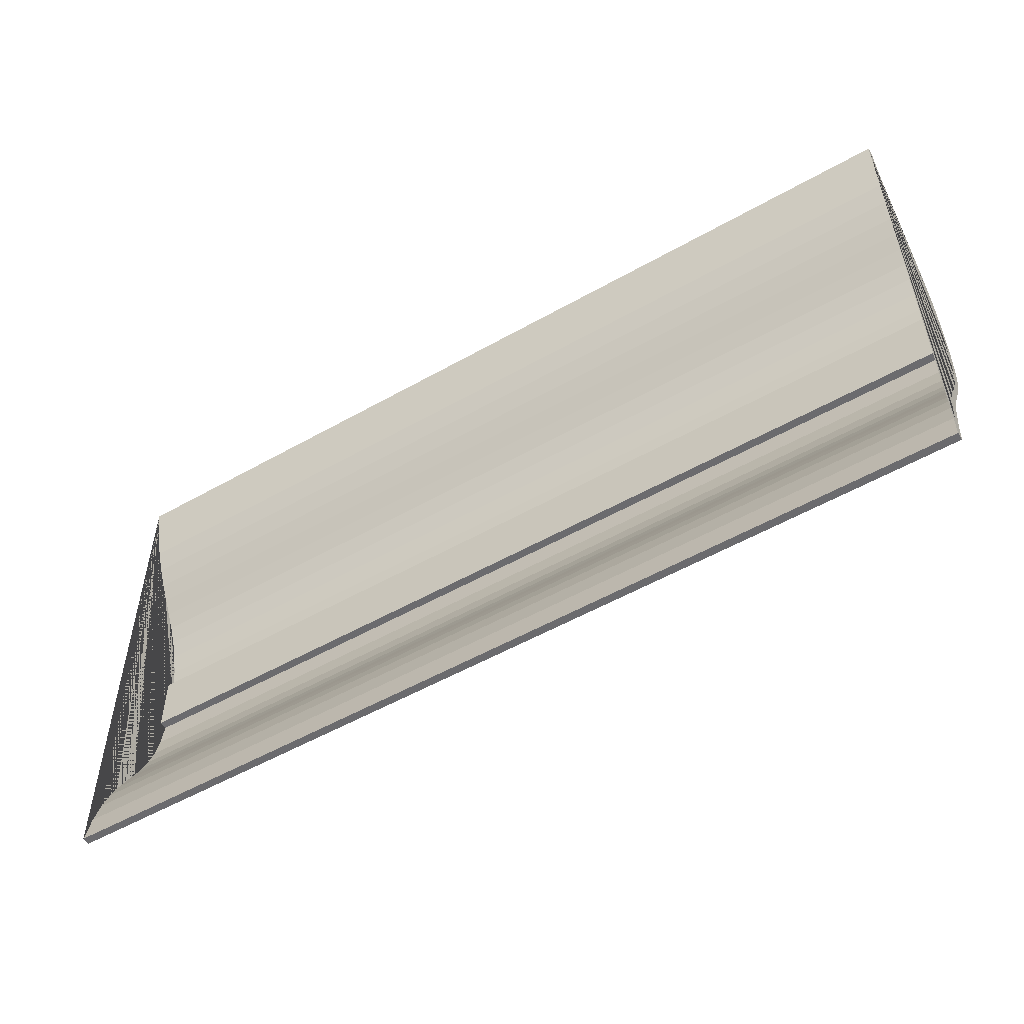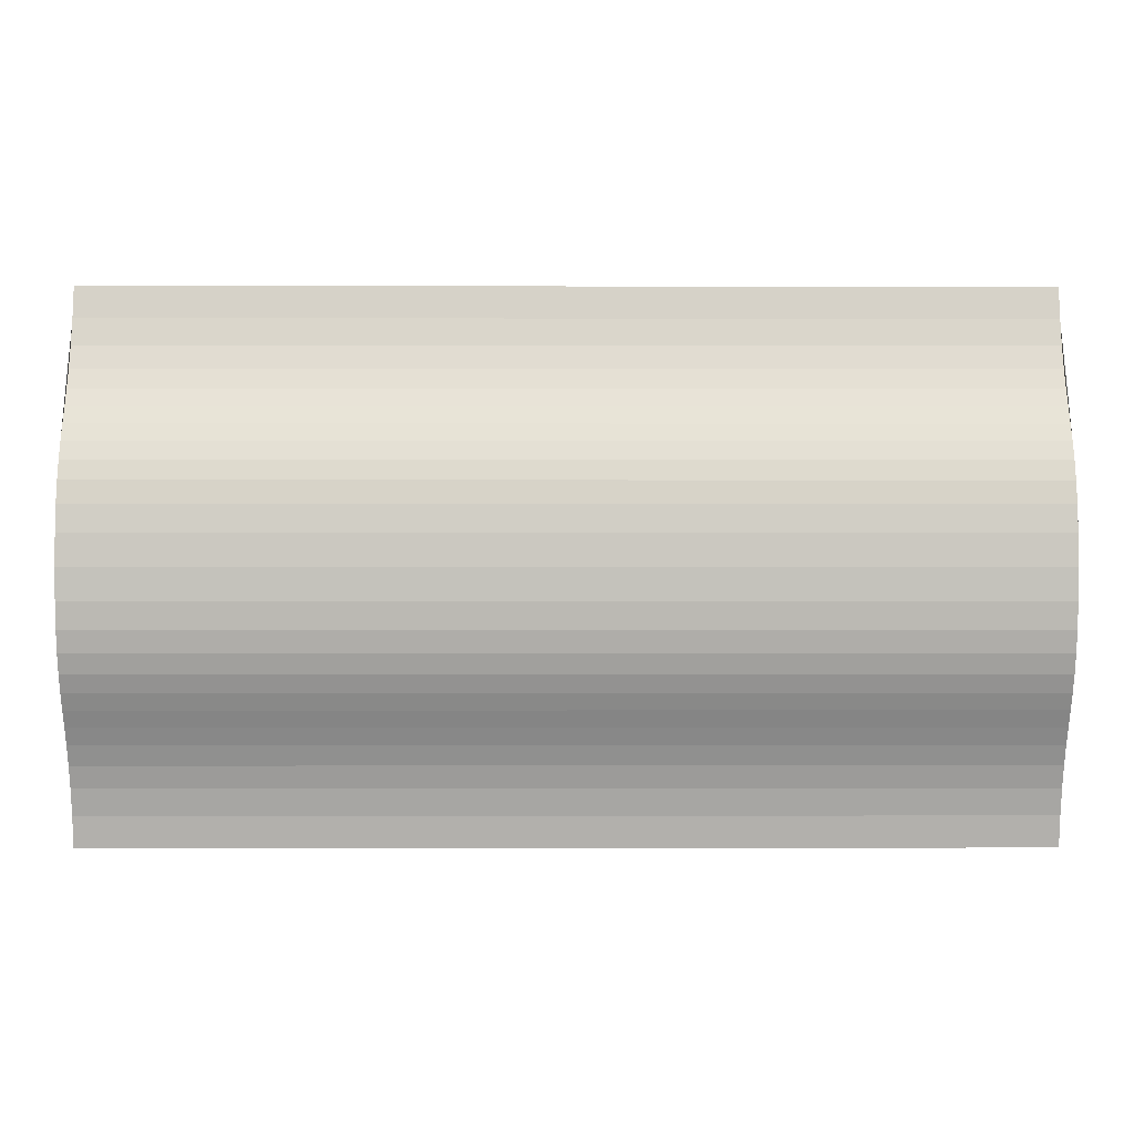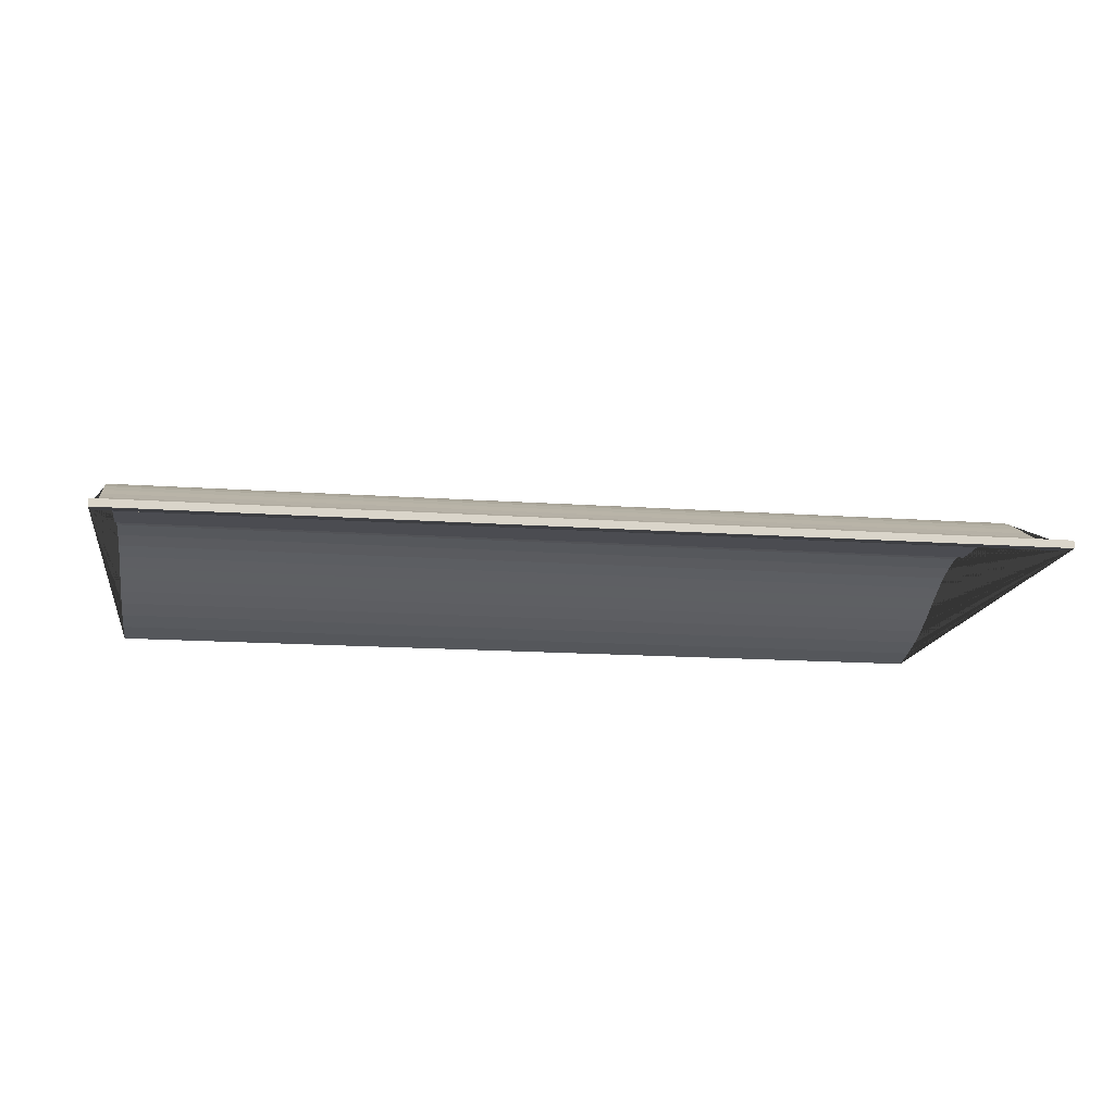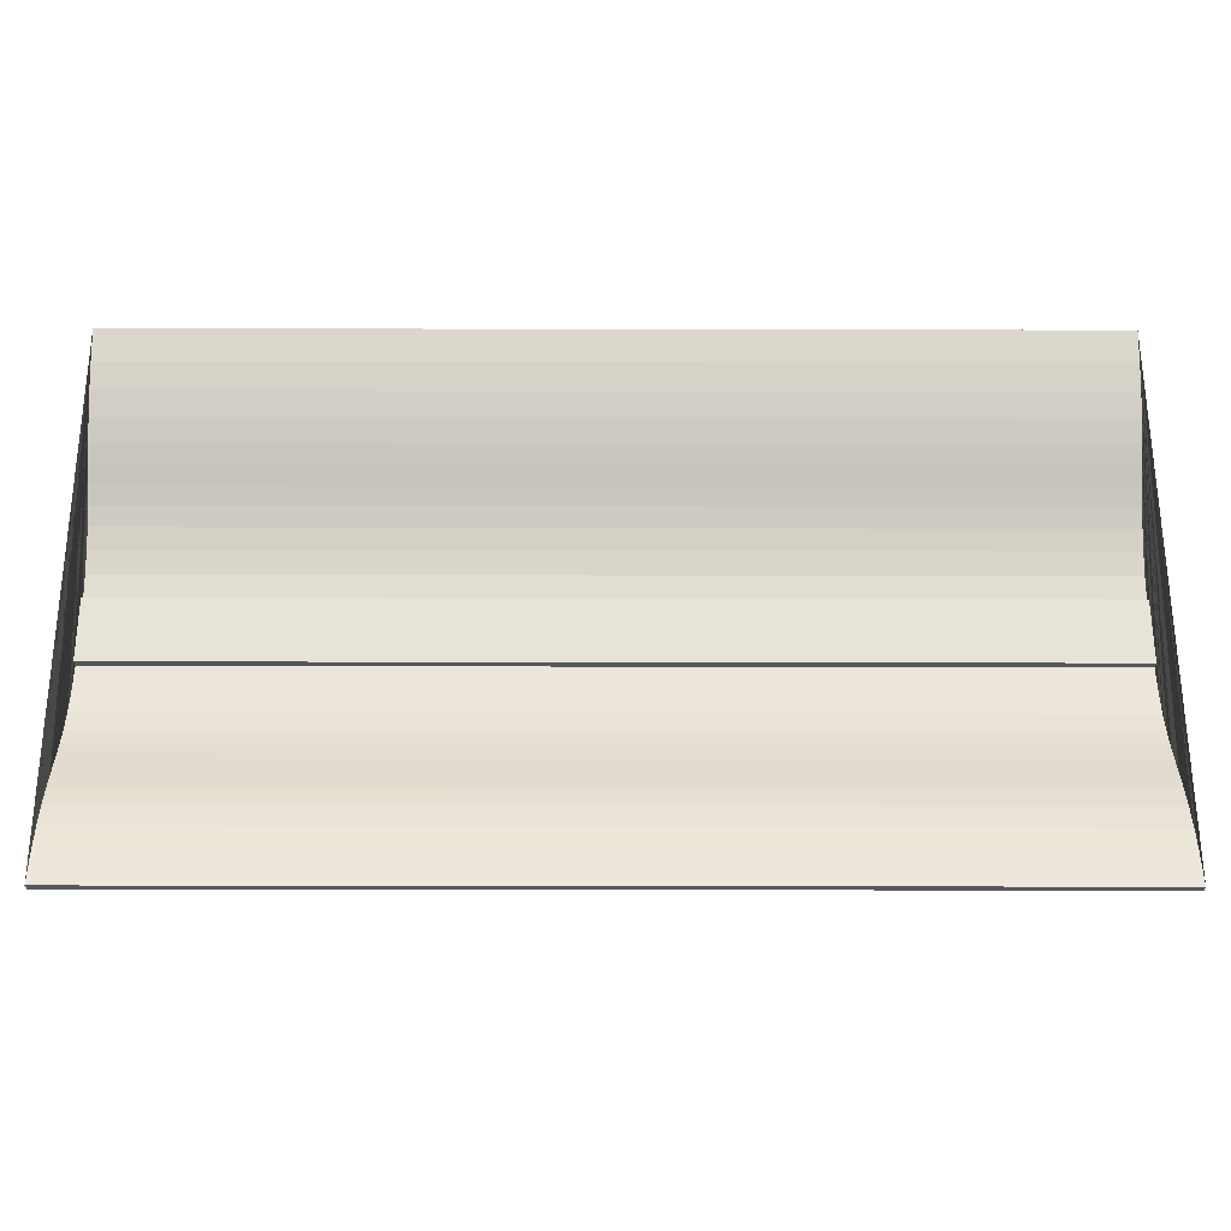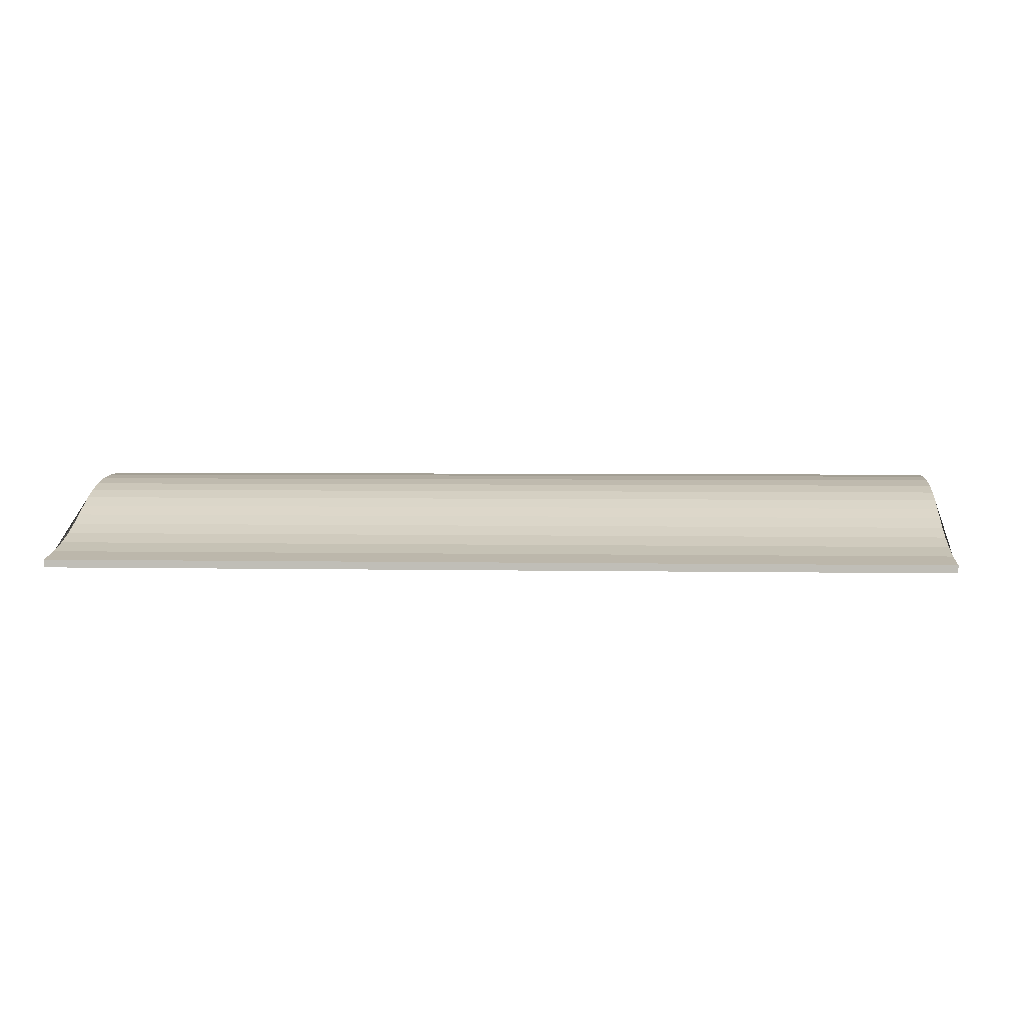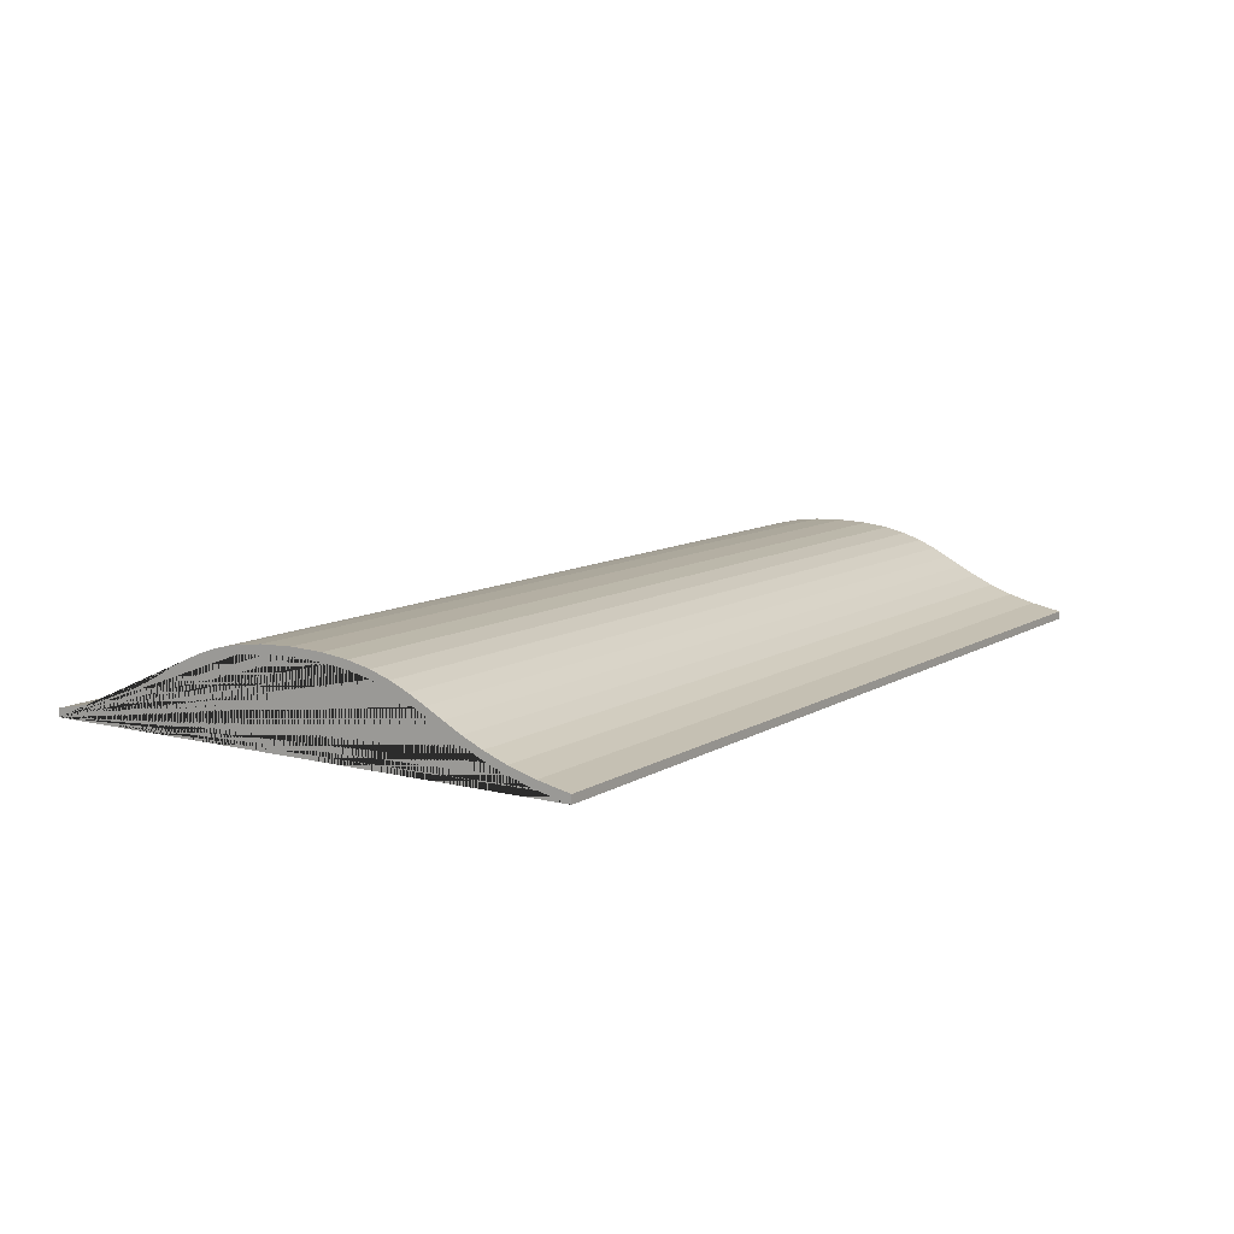
<metadata>
{"format":"obj","ext":"obj","renderer":"f3d","projection":"perspective","resolution":1024,"background":"white","views":[{"elev":-53.5,"azim":31.2,"up":"+Z"},{"elev":-0.1,"azim":179.7,"up":"+Z"},{"elev":-15.4,"azim":-8.6,"up":"+Y"},{"elev":-28.1,"azim":-0.2,"up":"+Z"},{"elev":3.2,"azim":4.3,"up":"+Y"},{"elev":9.9,"azim":123.2,"up":"+Y"}]}
</metadata>
<code>
o Roof.001_Mesh.001
v 14.52 0 8.281
v 14.52 0.1976 7.31
v 14.52 0.4319 6.491
v 14.52 0.6926 5.794
v 14.52 0.9693 5.188
v 14.52 1.252 4.644
v 14.52 1.53 4.131
v 14.52 1.793 3.618
v 14.52 2.03 3.076
v 14.52 2.232 2.475
v 14.52 2.389 1.784
v 14.52 2.489 0.9734
v 14.52 0 -8.281
v 14.52 0.1976 -7.31
v 14.52 0.4319 -6.491
v 14.52 0.6926 -5.794
v 14.52 0.9693 -5.188
v 14.52 1.252 -4.644
v 14.52 1.53 -4.131
v 14.52 1.793 -3.618
v 14.52 2.03 -3.076
v 14.52 2.232 -2.475
v 14.52 2.389 -1.784
v 14.52 2.489 -0.9734
v 14.52 2.525 1e-06
v 14.52 0.25 8.281
v 14.52 0.4476 7.31
v 14.52 0.6819 6.491
v 14.52 0.9426 5.794
v 14.52 1.219 5.188
v 14.52 1.502 4.644
v 14.52 1.78 4.131
v 14.52 2.043 3.618
v 14.52 2.28 3.076
v 14.52 2.482 2.475
v 14.52 2.639 1.784
v 14.52 2.739 0.9734
v 14.52 0.25 -8.281
v 14.52 0.4476 -7.31
v 14.52 0.6819 -6.491
v 14.52 0.9426 -5.794
v 14.52 1.219 -5.188
v 14.52 1.502 -4.644
v 14.52 1.78 -4.131
v 14.52 2.043 -3.618
v 14.52 2.28 -3.076
v 14.52 2.482 -2.475
v 14.52 2.639 -1.784
v 14.52 2.739 -0.9734
v 14.52 2.775 1e-06
v -14.52 0 8.281
v -14.52 0.1976 7.31
v -14.52 0.4319 6.491
v -14.52 0.6926 5.794
v -14.52 0.9693 5.188
v -14.52 1.252 4.644
v -14.52 1.53 4.131
v -14.52 1.793 3.618
v -14.52 2.03 3.076
v -14.52 2.232 2.475
v -14.52 2.389 1.784
v -14.52 2.489 0.9734
v -14.52 0 -8.281
v -14.52 0.1976 -7.31
v -14.52 0.4319 -6.491
v -14.52 0.6926 -5.794
v -14.52 0.9693 -5.188
v -14.52 1.252 -4.644
v -14.52 1.53 -4.131
v -14.52 1.793 -3.618
v -14.52 2.03 -3.076
v -14.52 2.232 -2.475
v -14.52 2.389 -1.784
v -14.52 2.489 -0.9734
v -14.52 2.525 1e-06
v -14.52 0.25 8.281
v -14.52 0.4476 7.31
v -14.52 0.6819 6.491
v -14.52 0.9426 5.794
v -14.52 1.219 5.188
v -14.52 1.502 4.644
v -14.52 1.78 4.131
v -14.52 2.043 3.618
v -14.52 2.28 3.076
v -14.52 2.482 2.475
v -14.52 2.639 1.784
v -14.52 2.739 0.9734
v -14.52 0.25 -8.281
v -14.52 0.4476 -7.31
v -14.52 0.6819 -6.491
v -14.52 0.9426 -5.794
v -14.52 1.219 -5.188
v -14.52 1.502 -4.644
v -14.52 1.78 -4.131
v -14.52 2.043 -3.618
v -14.52 2.28 -3.076
v -14.52 2.482 -2.475
v -14.52 2.639 -1.784
v -14.52 2.739 -0.9734
v -14.52 2.775 1e-06
v 14.52 2.227 0.9734
v 14.52 2.227 -0.9734
v -14.52 2.227 0.9734
v -14.52 2.227 -0.9734
f 40 39 89 90
f 39 38 88 89
f 37 50 100 87
f 36 37 87 86
f 74 24 102 104
f 23 24 74 73
f 22 23 73 72
f 9 8 58 59
f 50 49 99 100
f 21 22 72 71
f 35 36 86 85
f 8 7 57 58
f 7 6 56 57
f 49 48 98 99
f 20 21 71 70
f 26 27 77 76
f 34 35 85 84
f 48 47 97 98
f 19 20 70 69
f 51 76 77 78 79 80 81 82 83 84 85 86 87 100 99 98 97 96 95 94 93 92 91 90 89 88 63 64 65 66 67 68 69 70 71 72 73 74 75 62 61 60 59 58 57 56 55 54 53 52
f 1 2 3 4 5 6 7 8 9 10 11 12 25 24 23 22 21 20 19 18 17 16 15 14 13 38 39 40 41 42 43 44 45 46 47 48 49 50 37 36 35 34 33 32 31 30 29 28 27 26
f 12 11 61 62
f 11 10 60 61
f 10 9 59 60
f 103 104 102 101
f 41 40 90 91
f 1 26 76 51
f 27 28 78 77
f 13 14 64 63
f 42 41 91 92
f 28 29 79 78
f 14 15 65 64
f 43 42 92 93
f 2 1 51 52
f 29 30 80 79
f 15 16 66 65
f 44 43 93 94
f 3 2 52 53
f 30 31 81 80
f 38 13 63 88
f 16 17 67 66
f 45 44 94 95
f 4 3 53 54
f 31 32 82 81
f 17 18 68 67
f 46 45 95 96
f 5 4 54 55
f 32 33 83 82
f 18 19 69 68
f 47 46 96 97
f 6 5 55 56
f 33 34 84 83
f 12 62 103 101
f 12 101 102 24 25
f 62 75 74 104 103

</code>
